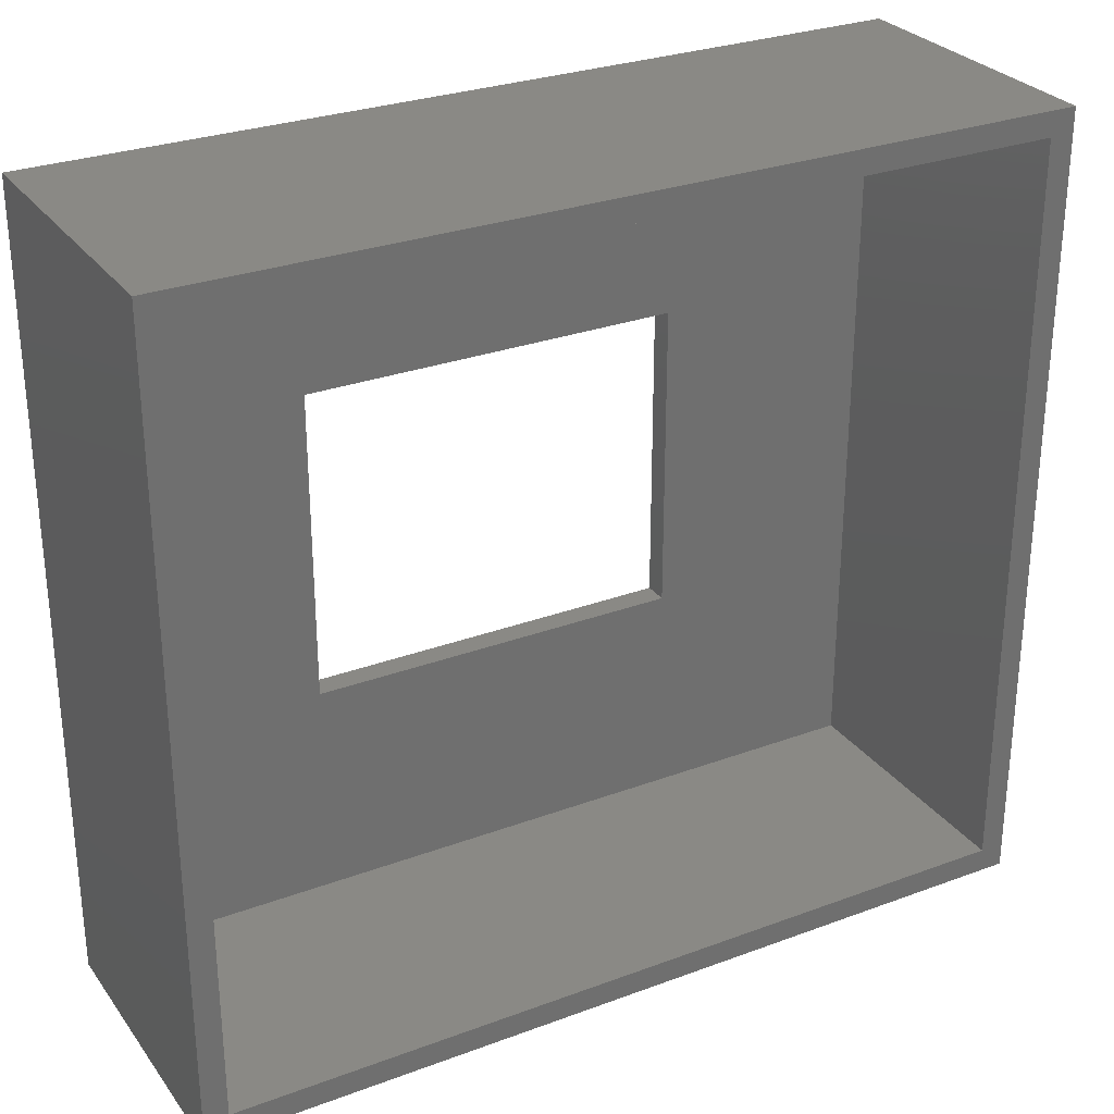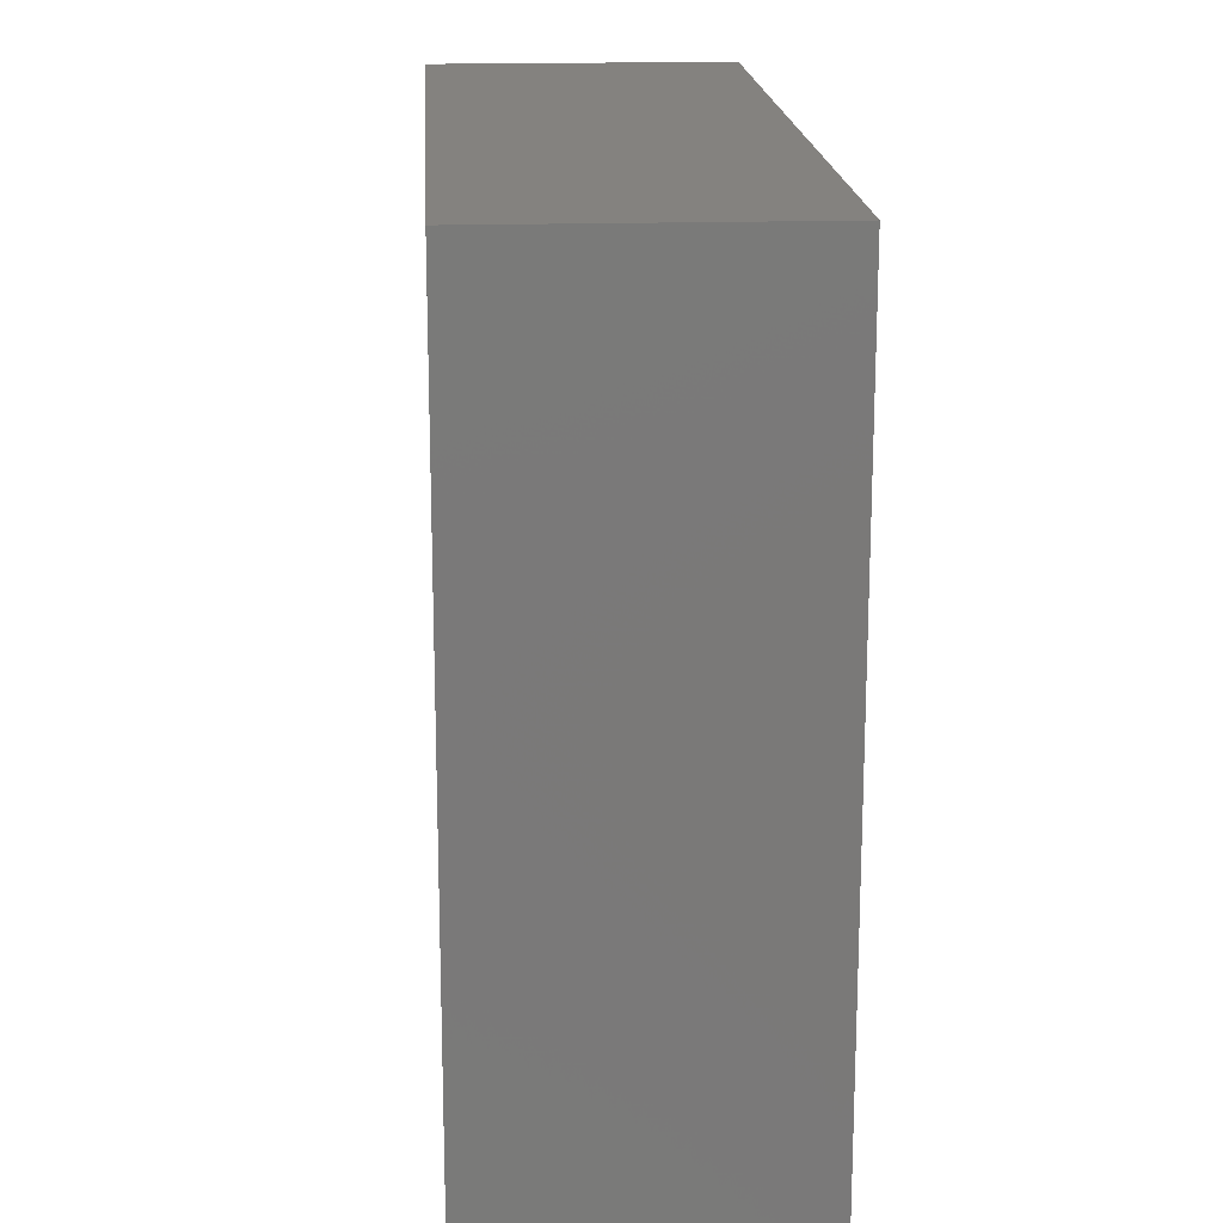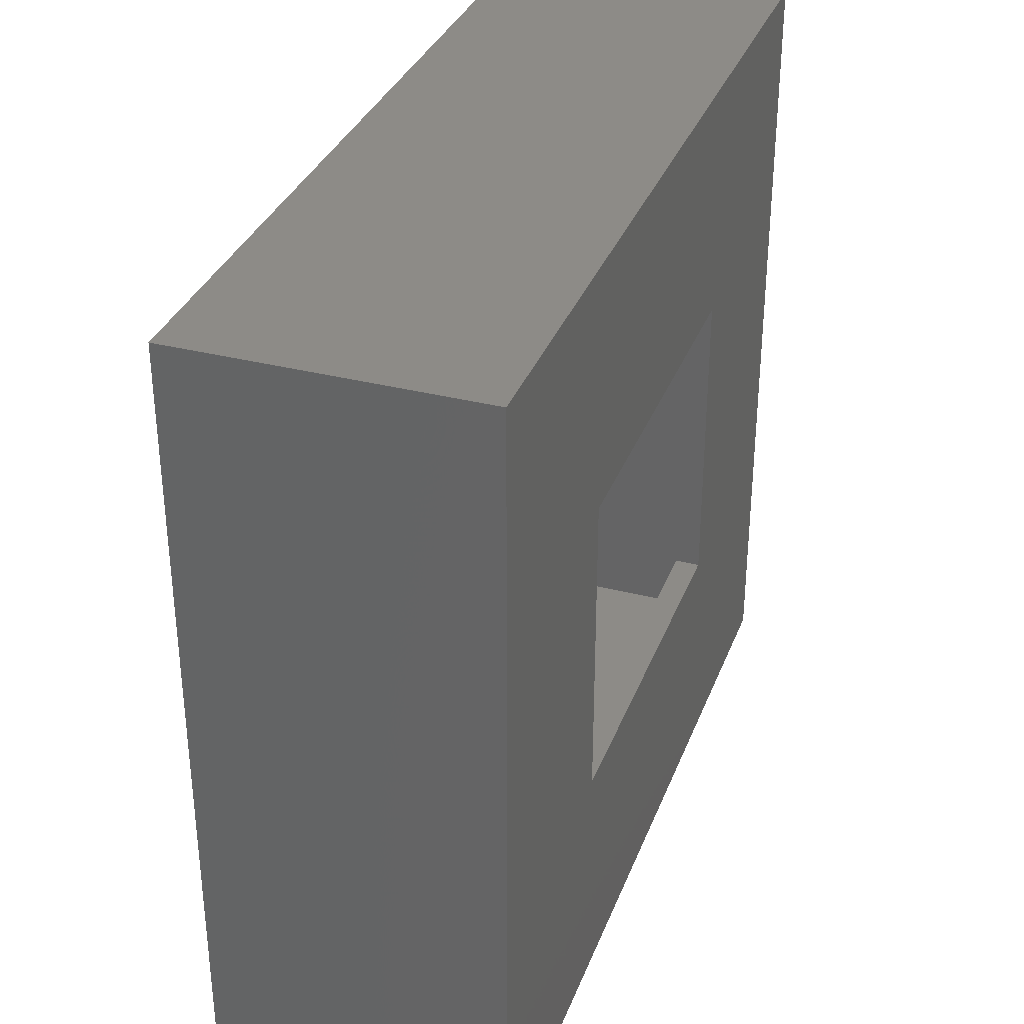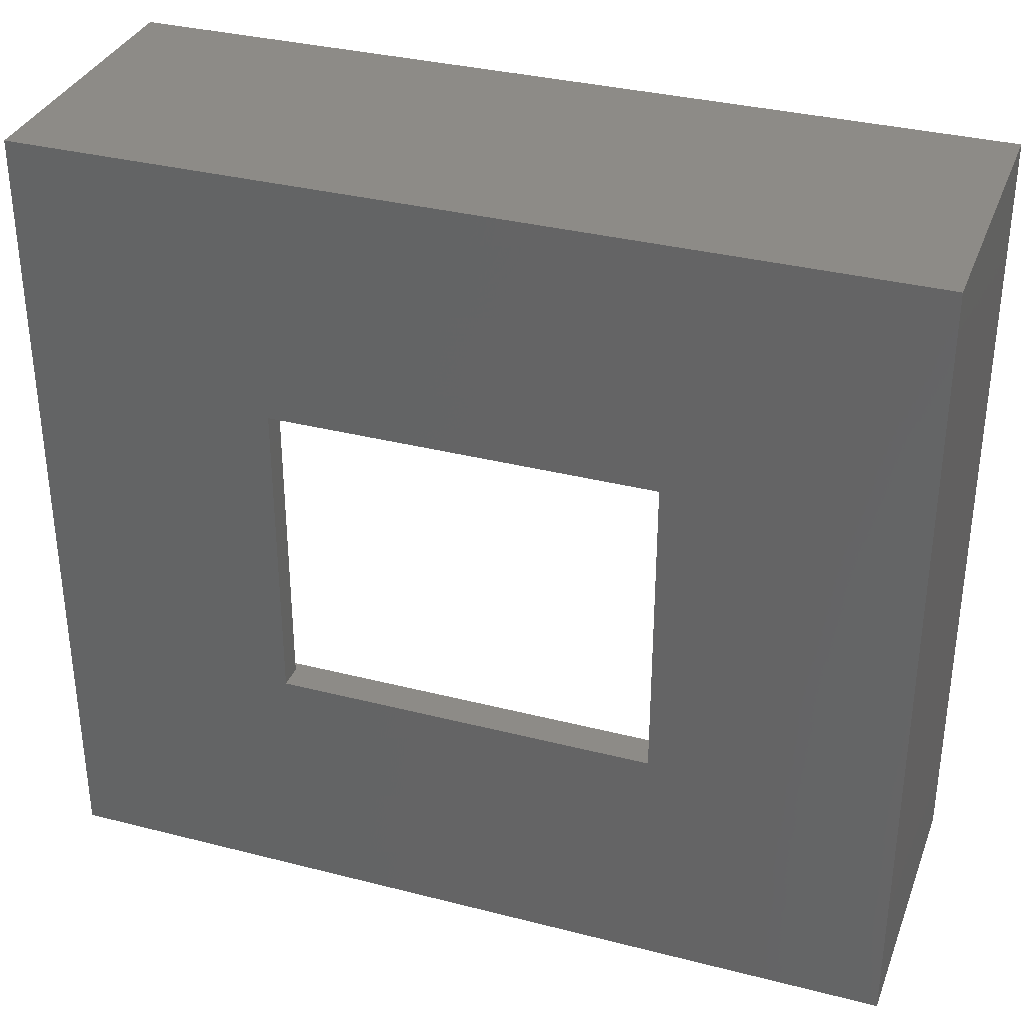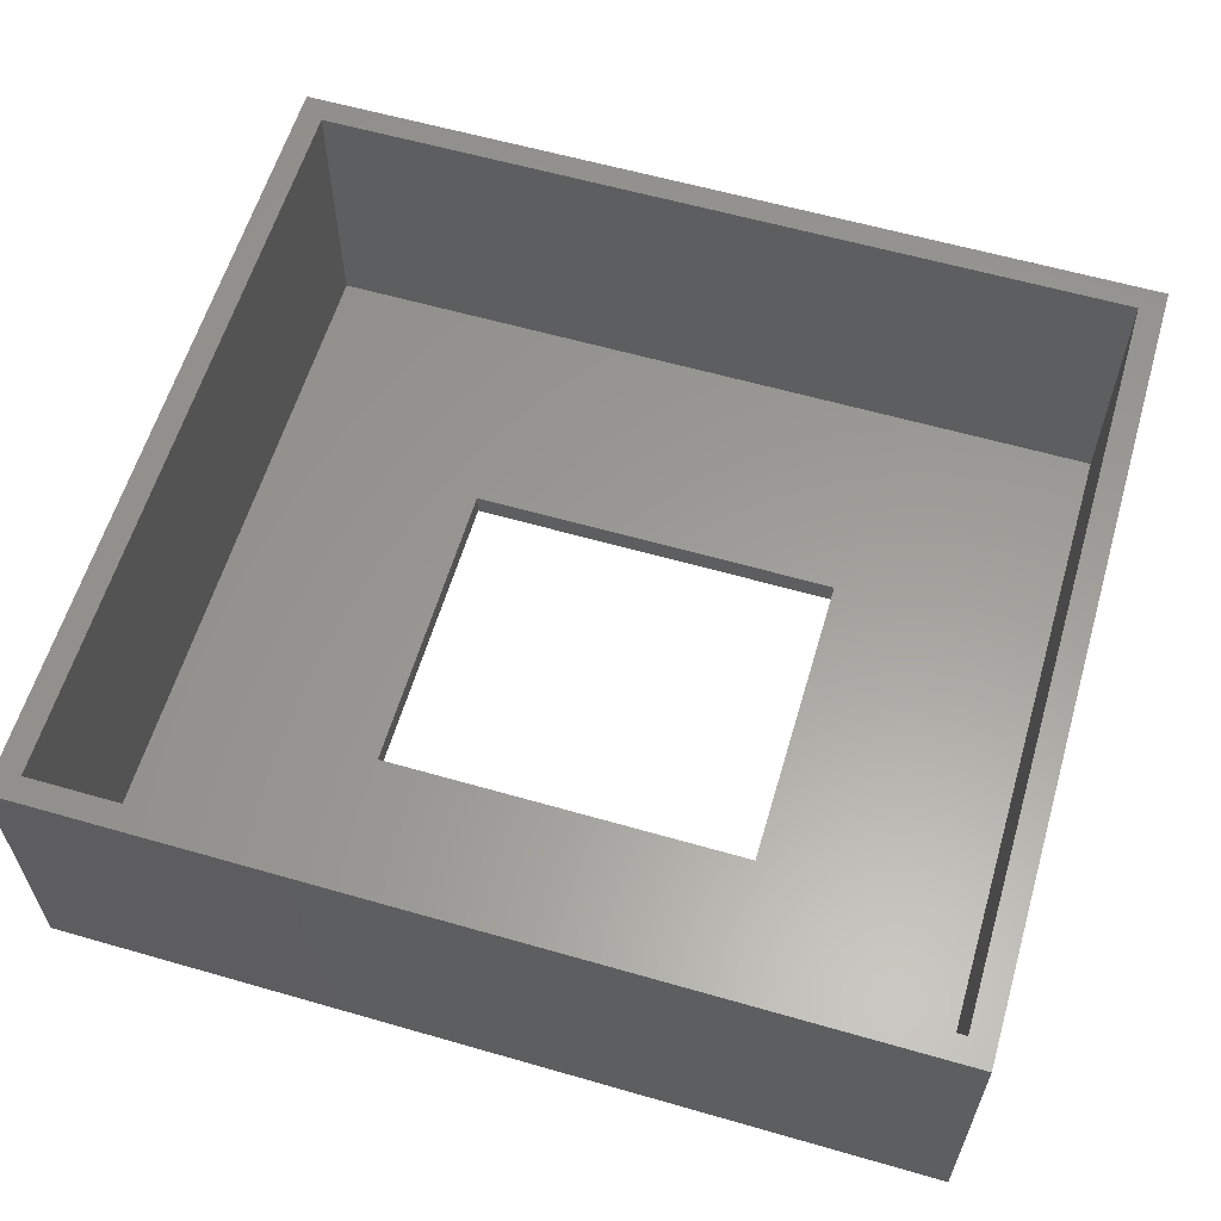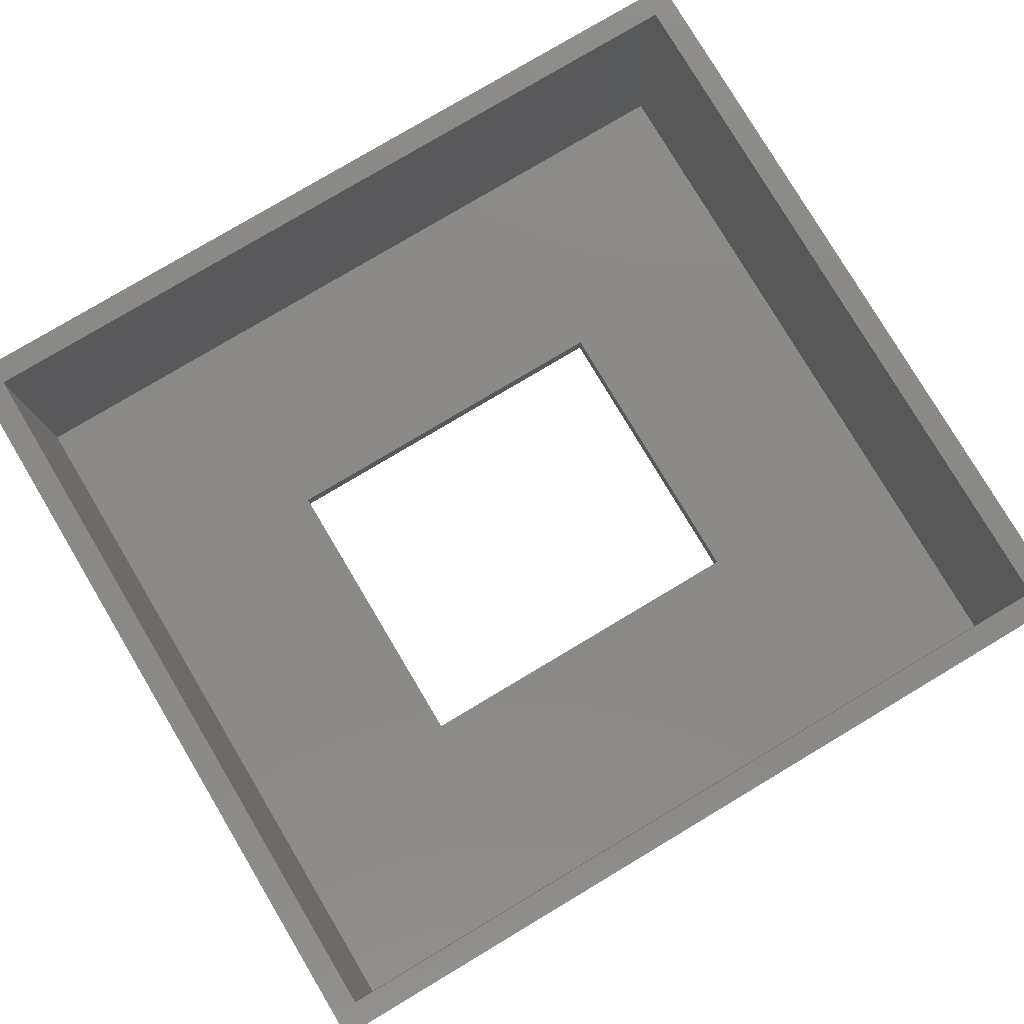
<metadata>
{"format":"stl","ext":"stl","renderer":"f3d","projection":"perspective","resolution":1024,"background":"white","views":[{"elev":28.7,"azim":-29.1,"up":"+Y"},{"elev":17.7,"azim":-93.6,"up":"+Y"},{"elev":33.9,"azim":109.2,"up":"+Y"},{"elev":33.9,"azim":-160.8,"up":"+Y"},{"elev":60.2,"azim":16.4,"up":"+Z"},{"elev":79.4,"azim":-30.8,"up":"+Z"}]}
</metadata>
<code>
# stl→obj: 24 verts, 48 faces
v 0 0 0
v 0 32.8 12
v 0 32.8 0
v 0 0 12
v 35.5 32.8 12
v 34.5 31.8 12
v 35.5 0 12
v 1 31.8 12
v 1 1 12
v 34.5 1 12
v 35.5 32.8 0
v 35.5 0 0
v 25.5 10 0
v 10 10 0
v 10 22.8 0
v 25.5 22.8 0
v 1 31.8 1
v 1 1 1
v 34.5 1 1
v 34.5 31.8 1
v 25.5 22.8 1
v 10 22.8 1
v 10 10 1
v 25.5 10 1
f 1 2 3
f 2 1 4
f 5 6 7
f 5 8 6
f 8 2 9
f 2 8 5
f 10 7 6
f 9 7 10
f 9 4 7
f 4 9 2
f 7 11 5
f 11 7 12
f 12 13 11
f 12 14 13
f 14 1 15
f 1 14 12
f 16 11 13
f 15 11 16
f 15 3 11
f 3 15 1
f 1 7 4
f 7 1 12
f 11 2 5
f 2 11 3
f 9 17 8
f 17 9 18
f 19 6 20
f 6 19 10
f 20 21 19
f 20 22 21
f 22 17 23
f 17 22 20
f 24 19 21
f 23 19 24
f 23 18 19
f 18 23 17
f 19 9 10
f 9 19 18
f 17 6 8
f 6 17 20
f 23 15 22
f 15 23 14
f 13 21 16
f 21 13 24
f 15 21 22
f 21 15 16
f 13 23 24
f 23 13 14

</code>
